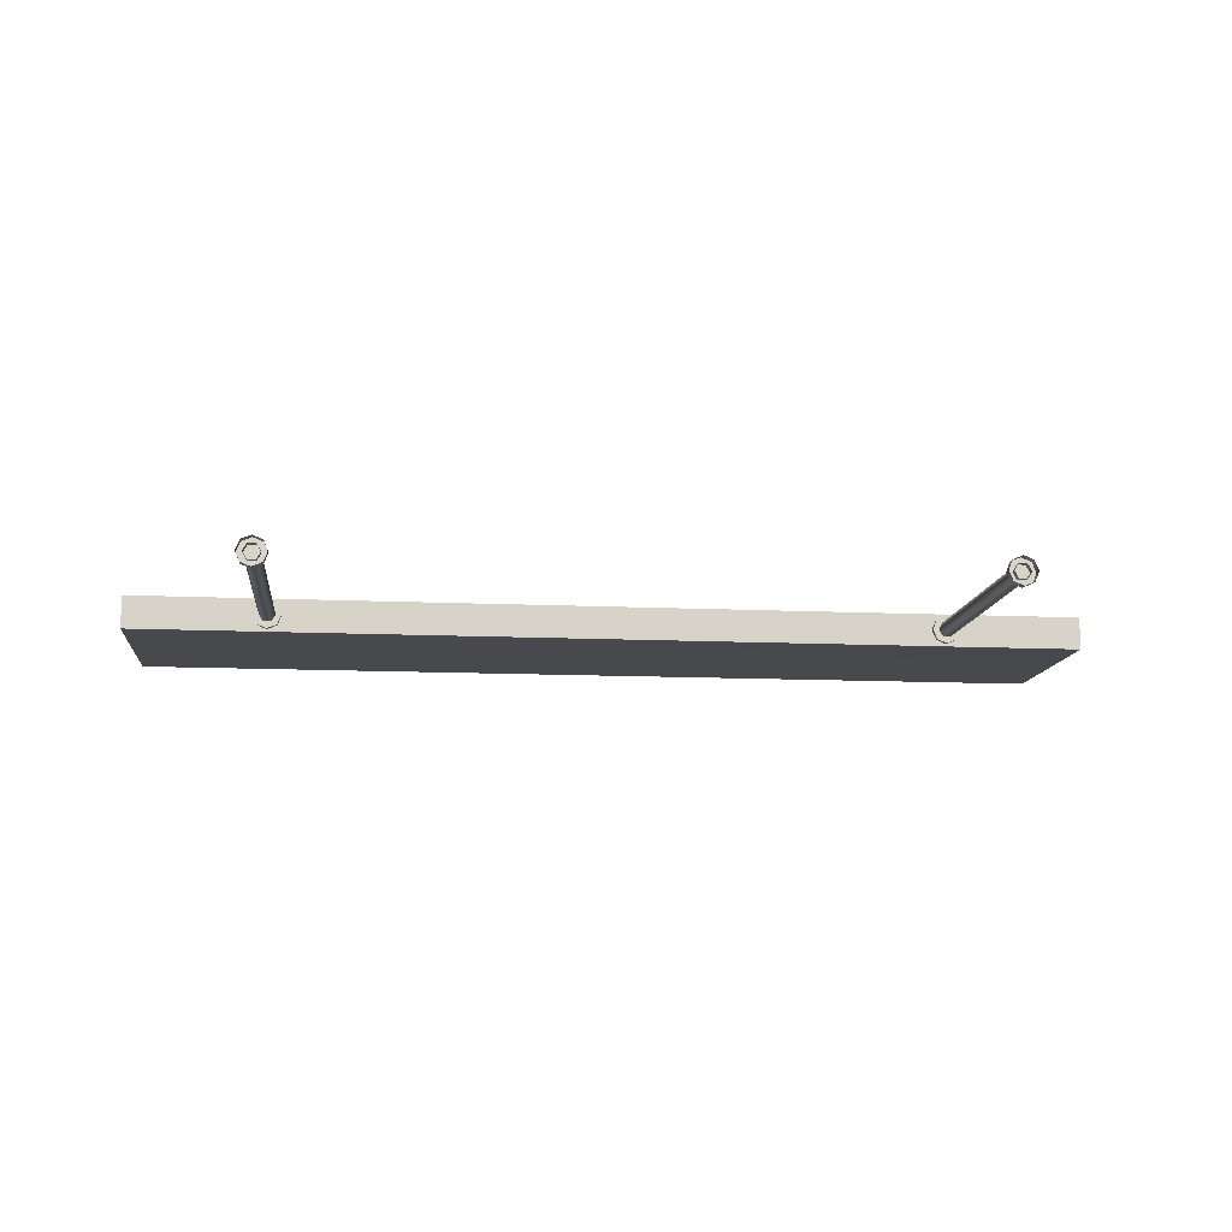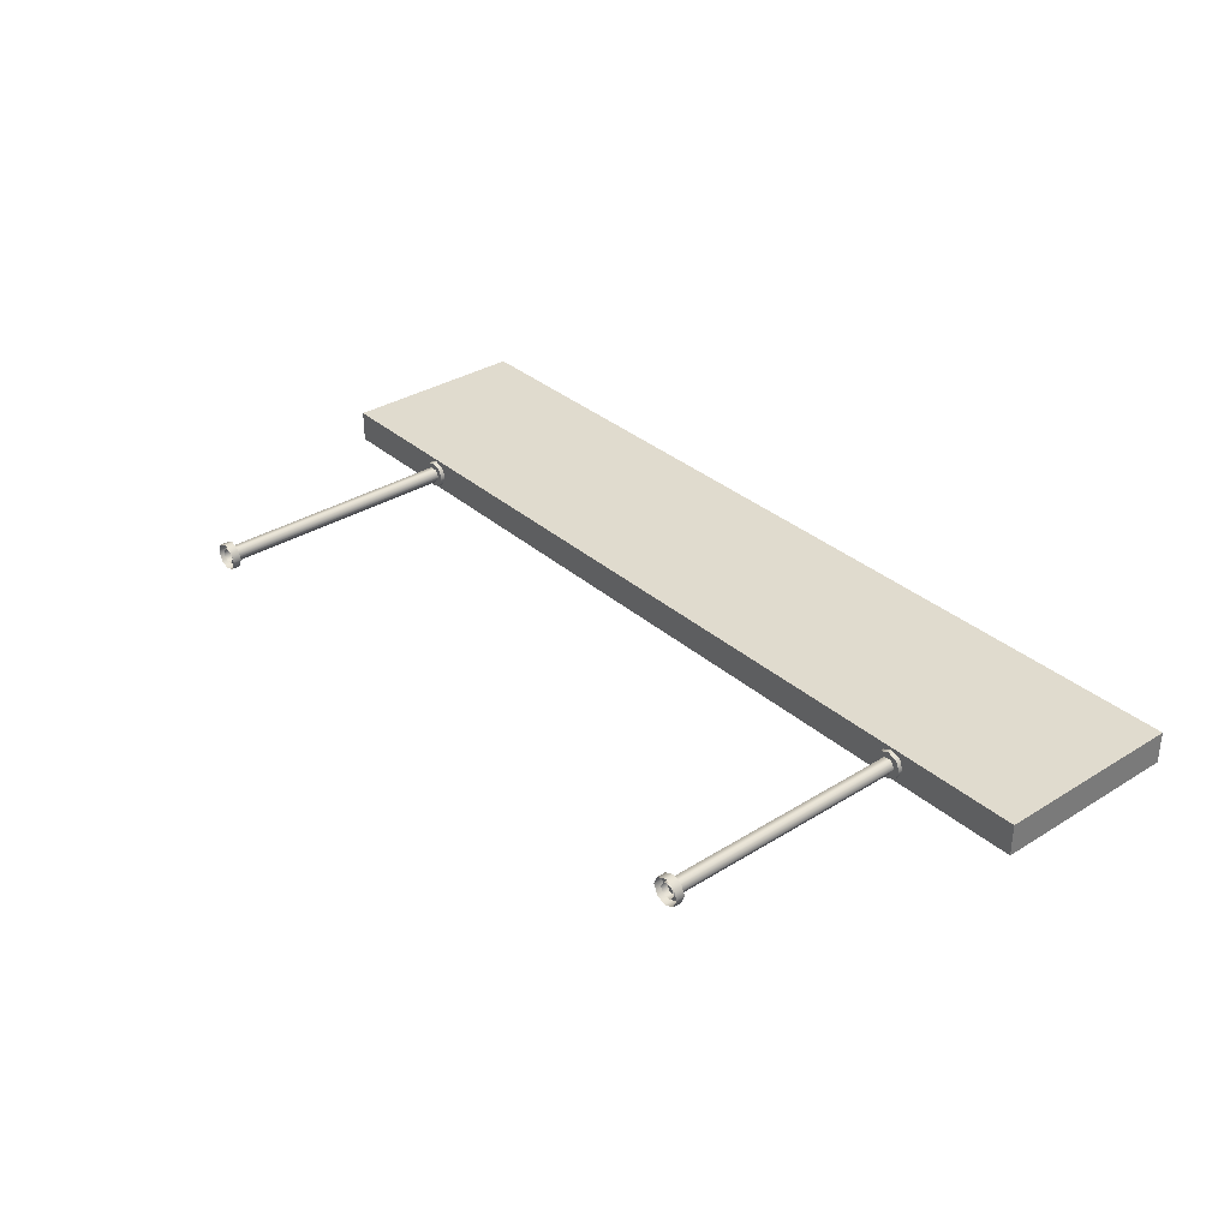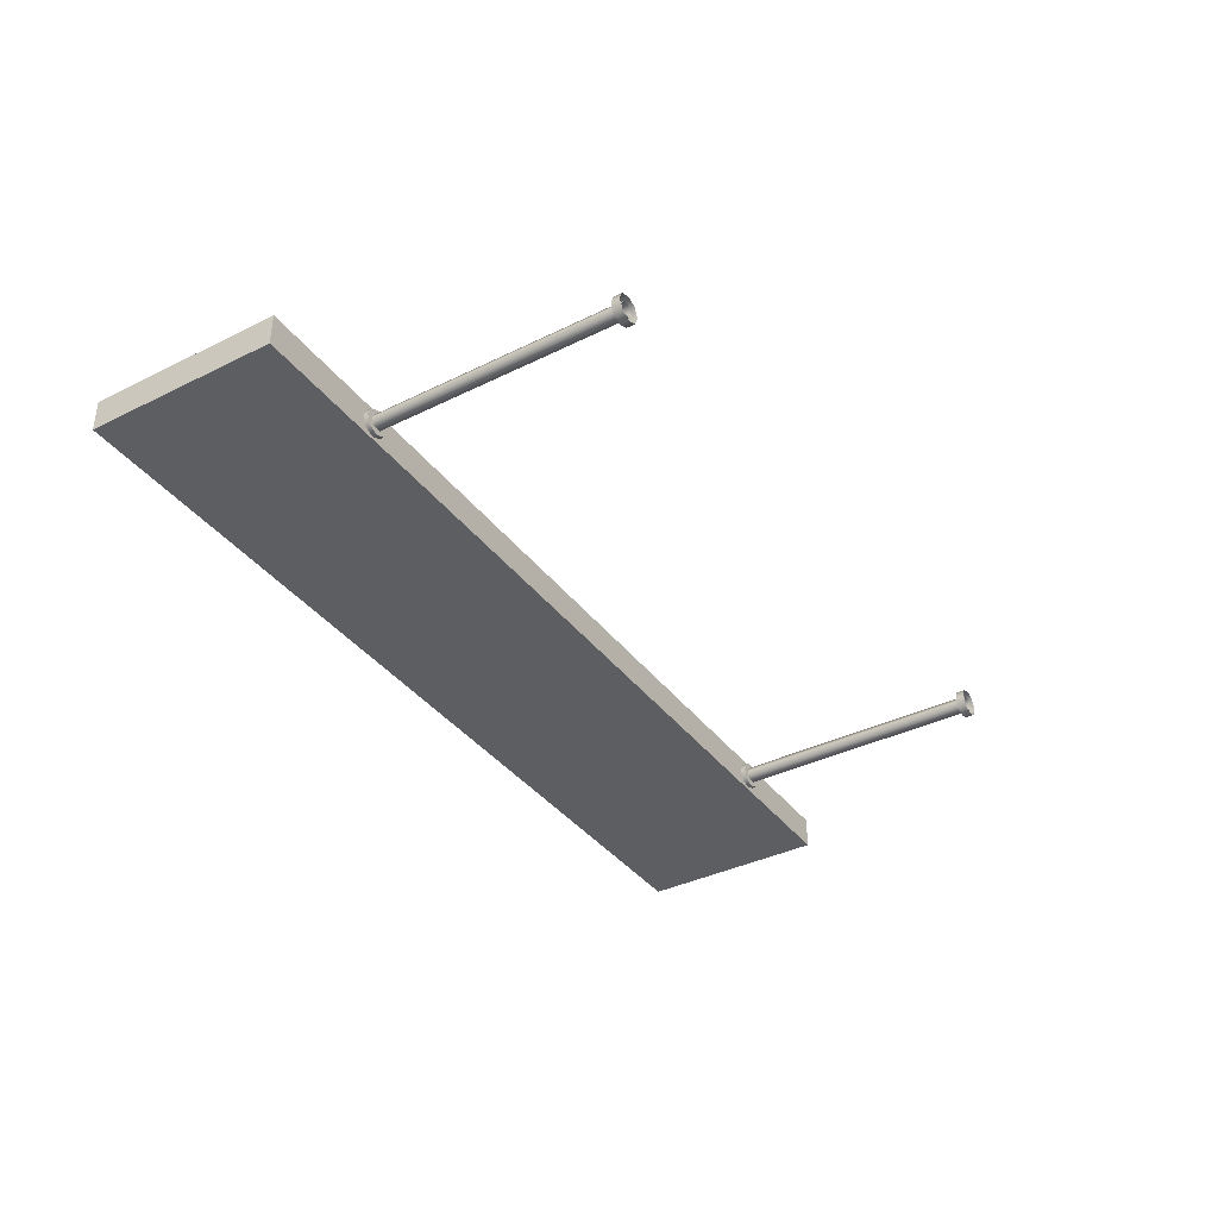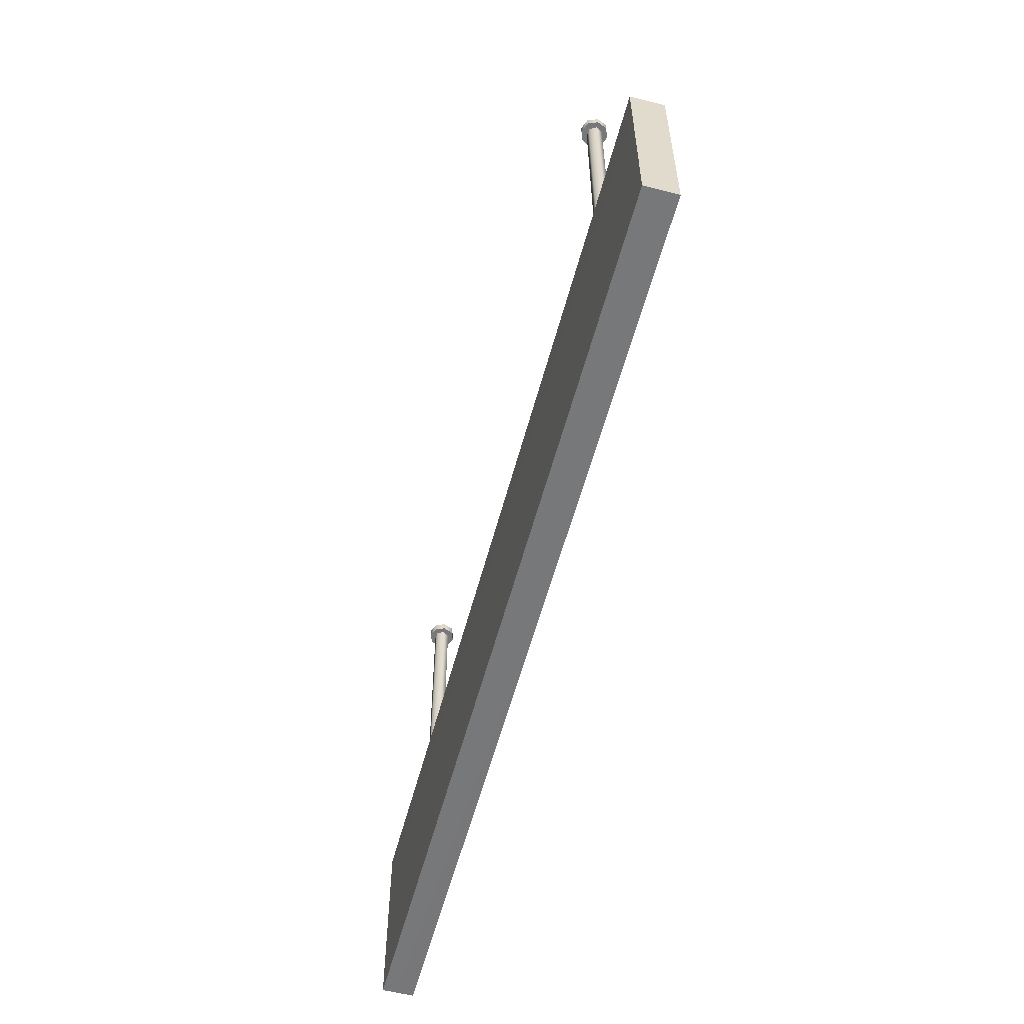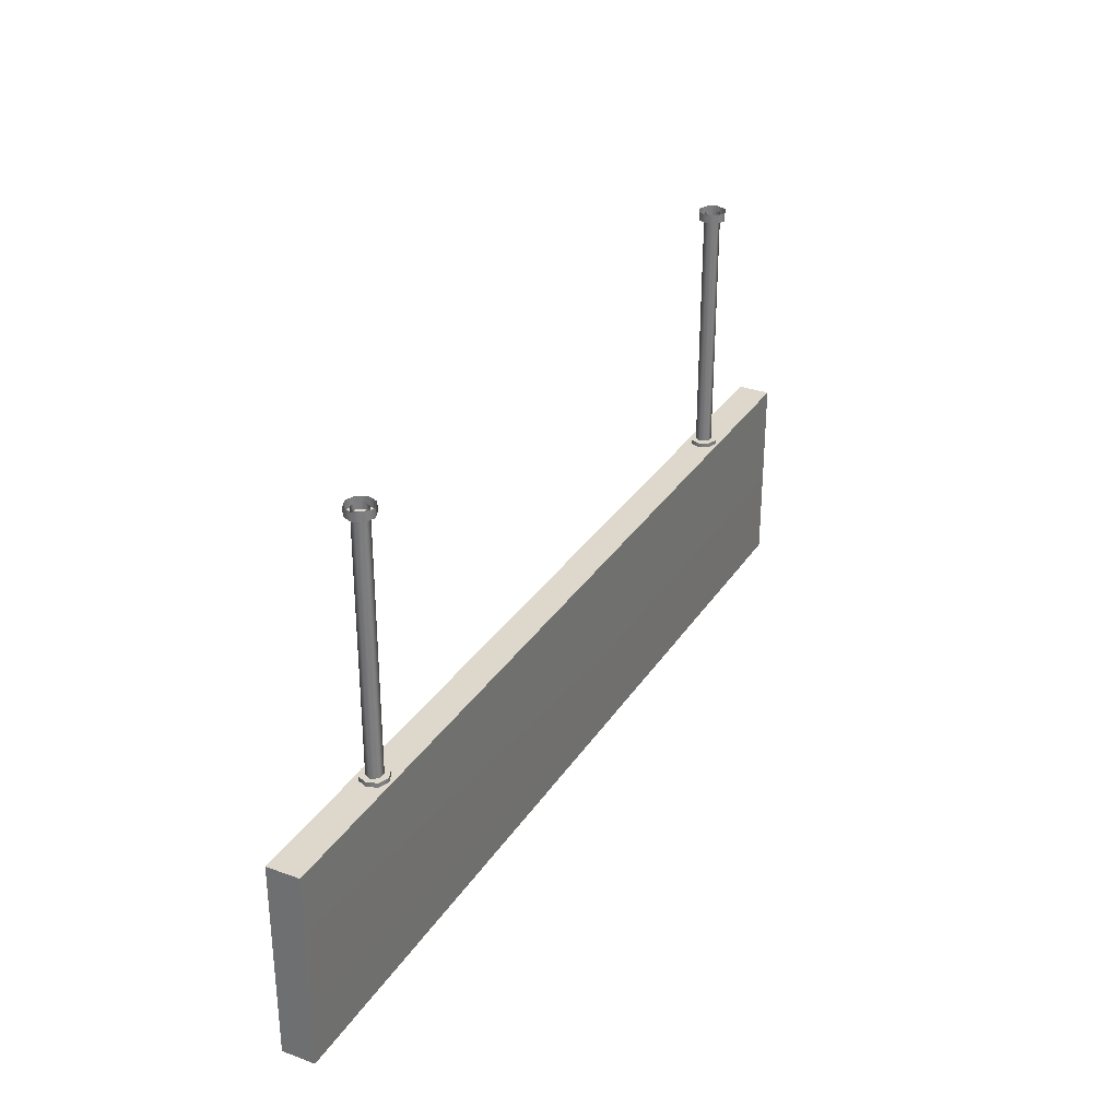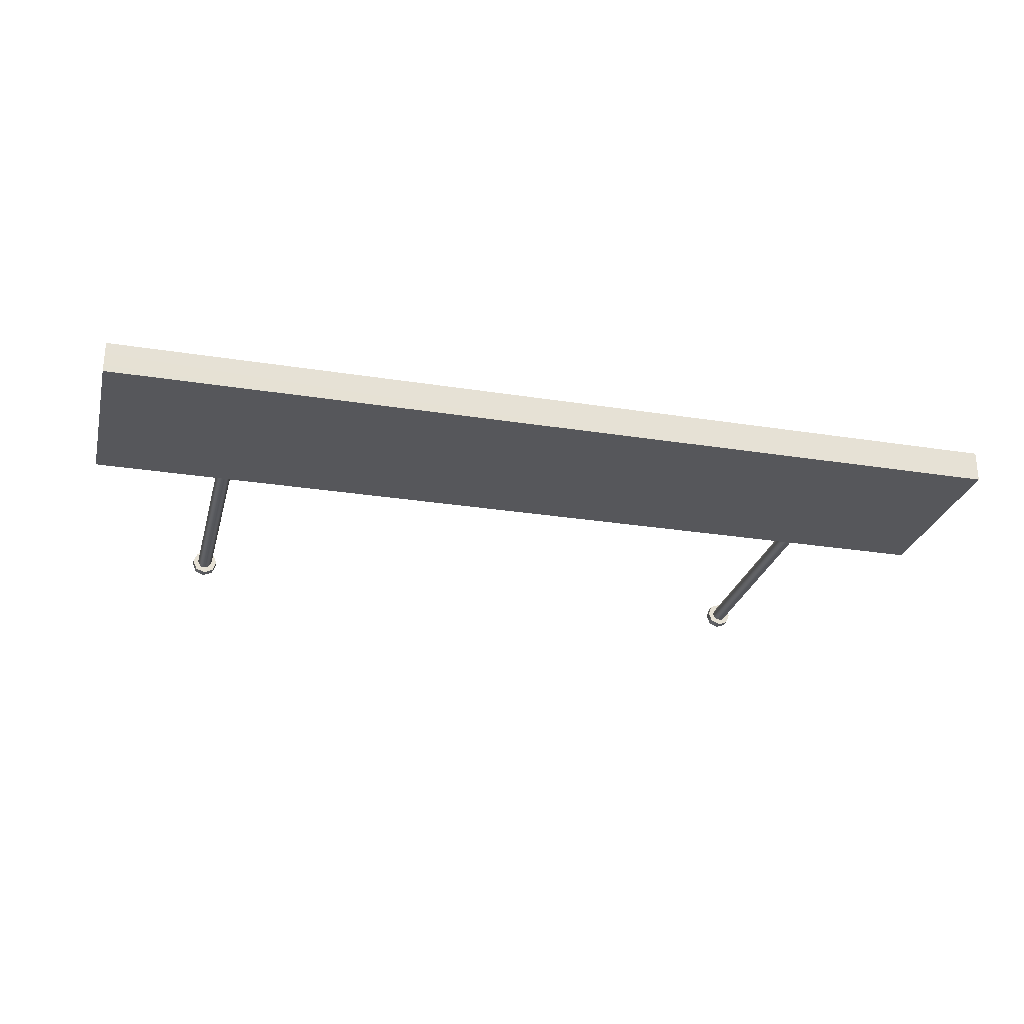
<metadata>
{"format":"obj","ext":"obj","renderer":"f3d","projection":"perspective","resolution":1024,"background":"white","views":[{"elev":-12.0,"azim":173.7,"up":"+Z"},{"elev":33.6,"azim":-130.3,"up":"+Z"},{"elev":-37.5,"azim":122.3,"up":"+Z"},{"elev":-57.3,"azim":75.2,"up":"+Y"},{"elev":31.3,"azim":-62.6,"up":"+Y"},{"elev":-27.1,"azim":-13.9,"up":"+Z"}]}
</metadata>
<code>
g MetroArea_Prop_Billboard_22
v -1.484 0.6075 0.05566
v 1.484 0.6075 0.05566
v 1.484 0.02265 0.05566
v -1.484 0.02265 0.05566
v -1.507 -6.104e-07 0.05566
v -1.507 0.6301 0.05566
v -1.484 0.6075 0.05566
v -1.484 0.02265 0.05566
v -1.484 0.02265 -0.04848
v -1.484 0.6075 -0.04848
v -1.507 0.6301 -0.04848
v -1.507 3.052e-07 -0.04848
v 1.507 0.6301 0.05566
v -1.507 0.6301 0.05566
v -1.507 0.6301 -0.04848
v 1.507 0.6301 -0.04848
v -1.507 0.6301 0.05566
v 1.507 0.6301 0.05566
v 1.484 0.6075 0.05566
v -1.484 0.6075 0.05566
v -1.507 0.6301 -0.04848
v -1.484 0.6075 -0.04848
v 1.484 0.6075 -0.04848
v 1.507 0.6301 -0.04848
v 1.507 0 0.05566
v 1.507 0.6301 0.05566
v 1.507 0.6301 -0.04848
v 1.507 -3.052e-07 -0.04848
v -1.507 -6.104e-07 0.05566
v 1.507 0 0.05566
v 1.507 -3.052e-07 -0.04848
v -1.507 3.052e-07 -0.04848
v 1.507 0.6301 0.05566
v 1.507 0 0.05566
v 1.484 0.02265 0.05566
v 1.484 0.6075 0.05566
v 1.484 0.6075 -0.04848
v 1.484 0.02265 -0.04848
v 1.507 -3.052e-07 -0.04848
v 1.507 0.6301 -0.04848
v -1.507 0.6301 0.05566
v -1.507 -6.104e-07 0.05566
v -1.507 3.052e-07 -0.04848
v -1.507 0.6301 -0.04848
v 1.507 0 0.05566
v -1.507 -6.104e-07 0.05566
v -1.484 0.02265 0.05566
v 1.484 0.02265 0.05566
v 1.507 -3.052e-07 -0.04848
v 1.484 0.02265 -0.04848
v -1.484 0.02265 -0.04848
v -1.507 3.052e-07 -0.04848
v 1.484 0.6075 -0.04848
v -1.484 0.6075 -0.04848
v -1.484 0.02265 -0.04848
v 1.484 0.02265 -0.04848
v -1.066 0.6447 0.04776
v -1.097 0.6173 0.03483
v -1.097 0.6447 0.03483
v -1.066 0.6173 0.04776
v -1.035 0.6447 0.03483
v -1.035 0.6173 0.03483
v -1.022 0.6173 0.003593
v -1.022 0.6447 0.003593
v -1.035 0.6447 -0.02764
v -1.035 0.6173 -0.02764
v -1.066 0.6447 -0.04058
v -1.066 0.6173 -0.04057
v -1.097 0.6447 -0.02764
v -1.097 0.6173 -0.02764
v -1.11 0.6447 0.003593
v -1.11 0.6173 0.003593
v -1.097 0.6447 0.03483
v -1.097 0.6173 0.03483
v -1.035 0.6447 -0.02764
v -1.022 0.6447 0.003593
v -1.035 0.6447 0.03483
v -1.066 0.6447 0.04776
v -1.066 0.6447 -0.04058
v -1.097 0.6447 0.03483
v -1.097 0.6447 -0.02764
v -1.11 0.6447 0.003593
v -1.04 1.462 0.003595
v -1.053 1.462 -0.01866
v -1.053 0.6371 -0.01866
v -1.04 0.6371 0.003594
v -1.053 1.462 0.02586
v -1.053 0.6371 0.02585
v -1.079 1.462 0.02586
v -1.079 0.6371 0.02585
v -1.092 1.462 0.003595
v -1.092 0.6371 0.003594
v -1.079 1.462 -0.01866
v -1.079 0.6371 -0.01866
v -1.053 1.462 -0.01866
v -1.053 0.6371 -0.01866
v -1.066 1.442 0.04776
v -1.035 1.469 0.03483
v -1.035 1.442 0.03483
v -1.066 1.469 0.04777
v -1.097 1.442 0.03483
v -1.097 1.469 0.03483
v -1.11 1.469 0.003593
v -1.11 1.442 0.003593
v -1.097 1.442 -0.02764
v -1.097 1.469 -0.02764
v -1.066 1.442 -0.04057
v -1.066 1.469 -0.04057
v -1.035 1.442 -0.02764
v -1.035 1.469 -0.02764
v -1.022 1.442 0.003593
v -1.022 1.469 0.003593
v -1.035 1.442 0.03483
v -1.035 1.469 0.03483
v -1.097 1.442 -0.02764
v -1.11 1.442 0.003593
v -1.097 1.442 0.03483
v -1.066 1.442 0.04776
v -1.066 1.442 -0.04057
v -1.035 1.442 0.03483
v -1.035 1.442 -0.02764
v -1.022 1.442 0.003593
v 1.066 0.6447 0.04776
v 1.035 0.6173 0.03483
v 1.035 0.6447 0.03483
v 1.066 0.6173 0.04776
v 1.097 0.6447 0.03483
v 1.097 0.6173 0.03483
v 1.11 0.6173 0.003593
v 1.11 0.6447 0.003593
v 1.097 0.6447 -0.02764
v 1.097 0.6173 -0.02764
v 1.066 0.6447 -0.04058
v 1.066 0.6173 -0.04057
v 1.035 0.6447 -0.02764
v 1.035 0.6173 -0.02764
v 1.022 0.6447 0.003593
v 1.022 0.6173 0.003593
v 1.035 0.6447 0.03483
v 1.035 0.6173 0.03483
v 1.097 0.6447 -0.02764
v 1.11 0.6447 0.003593
v 1.097 0.6447 0.03483
v 1.066 0.6447 0.04776
v 1.066 0.6447 -0.04058
v 1.035 0.6447 0.03483
v 1.035 0.6447 -0.02764
v 1.022 0.6447 0.003593
v 1.092 1.462 0.003595
v 1.079 1.462 -0.01866
v 1.079 0.6371 -0.01866
v 1.092 0.6371 0.003594
v 1.079 1.462 0.02586
v 1.079 0.6371 0.02585
v 1.053 1.462 0.02586
v 1.053 0.6371 0.02585
v 1.04 1.462 0.003595
v 1.04 0.6371 0.003594
v 1.053 1.462 -0.01866
v 1.053 0.6371 -0.01866
v 1.079 1.462 -0.01866
v 1.079 0.6371 -0.01866
v 1.066 1.442 0.04776
v 1.097 1.469 0.03483
v 1.097 1.442 0.03483
v 1.066 1.469 0.04777
v 1.035 1.442 0.03483
v 1.035 1.469 0.03483
v 1.022 1.469 0.003593
v 1.022 1.442 0.003593
v 1.035 1.442 -0.02764
v 1.035 1.469 -0.02764
v 1.066 1.442 -0.04057
v 1.066 1.469 -0.04057
v 1.097 1.442 -0.02764
v 1.097 1.469 -0.02764
v 1.11 1.442 0.003593
v 1.11 1.469 0.003593
v 1.097 1.442 0.03483
v 1.097 1.469 0.03483
v 1.035 1.442 -0.02764
v 1.022 1.442 0.003593
v 1.035 1.442 0.03483
v 1.066 1.442 0.04776
v 1.066 1.442 -0.04057
v 1.097 1.442 0.03483
v 1.097 1.442 -0.02764
v 1.11 1.442 0.003593
g MetroArea_Prop_Billboard_22_0
f 3 2 1
f 4 3 1
f 7 6 5
f 8 7 5
f 11 10 9
f 12 11 9
f 15 14 13
f 16 15 13
f 19 18 17
f 20 19 17
f 23 22 21
f 24 23 21
f 27 26 25
f 28 27 25
f 31 30 29
f 32 31 29
f 35 34 33
f 36 35 33
f 39 38 37
f 40 39 37
f 43 42 41
f 44 43 41
f 47 46 45
f 48 47 45
f 51 50 49
f 52 51 49
f 55 54 53
f 56 55 53
f 59 58 57
f 58 60 57
f 57 60 61
f 60 62 61
f 62 63 61
f 63 64 61
f 64 63 65
f 63 66 65
f 65 66 67
f 66 68 67
f 67 68 69
f 68 70 69
f 69 70 71
f 70 72 71
f 71 72 73
f 72 74 73
f 77 76 75
f 78 77 75
f 78 75 79
f 80 78 79
f 80 79 81
f 82 80 81
f 85 84 83
f 86 85 83
f 86 83 87
f 88 86 87
f 88 87 89
f 90 88 89
f 90 89 91
f 92 90 91
f 92 91 93
f 94 92 93
f 94 93 95
f 96 94 95
f 99 98 97
f 98 100 97
f 97 100 101
f 100 102 101
f 102 103 101
f 103 104 101
f 104 103 105
f 103 106 105
f 105 106 107
f 106 108 107
f 107 108 109
f 108 110 109
f 109 110 111
f 110 112 111
f 111 112 113
f 112 114 113
f 117 116 115
f 118 117 115
f 118 115 119
f 120 118 119
f 120 119 121
f 122 120 121
f 125 124 123
f 124 126 123
f 123 126 127
f 126 128 127
f 128 129 127
f 129 130 127
f 130 129 131
f 129 132 131
f 131 132 133
f 132 134 133
f 133 134 135
f 134 136 135
f 135 136 137
f 136 138 137
f 137 138 139
f 138 140 139
f 143 142 141
f 144 143 141
f 144 141 145
f 146 144 145
f 146 145 147
f 148 146 147
f 151 150 149
f 152 151 149
f 152 149 153
f 154 152 153
f 154 153 155
f 156 154 155
f 156 155 157
f 158 156 157
f 158 157 159
f 160 158 159
f 160 159 161
f 162 160 161
f 165 164 163
f 164 166 163
f 163 166 167
f 166 168 167
f 168 169 167
f 169 170 167
f 170 169 171
f 169 172 171
f 171 172 173
f 172 174 173
f 173 174 175
f 174 176 175
f 175 176 177
f 176 178 177
f 177 178 179
f 178 180 179
f 183 182 181
f 184 183 181
f 184 181 185
f 186 184 185
f 186 185 187
f 188 186 187

</code>
